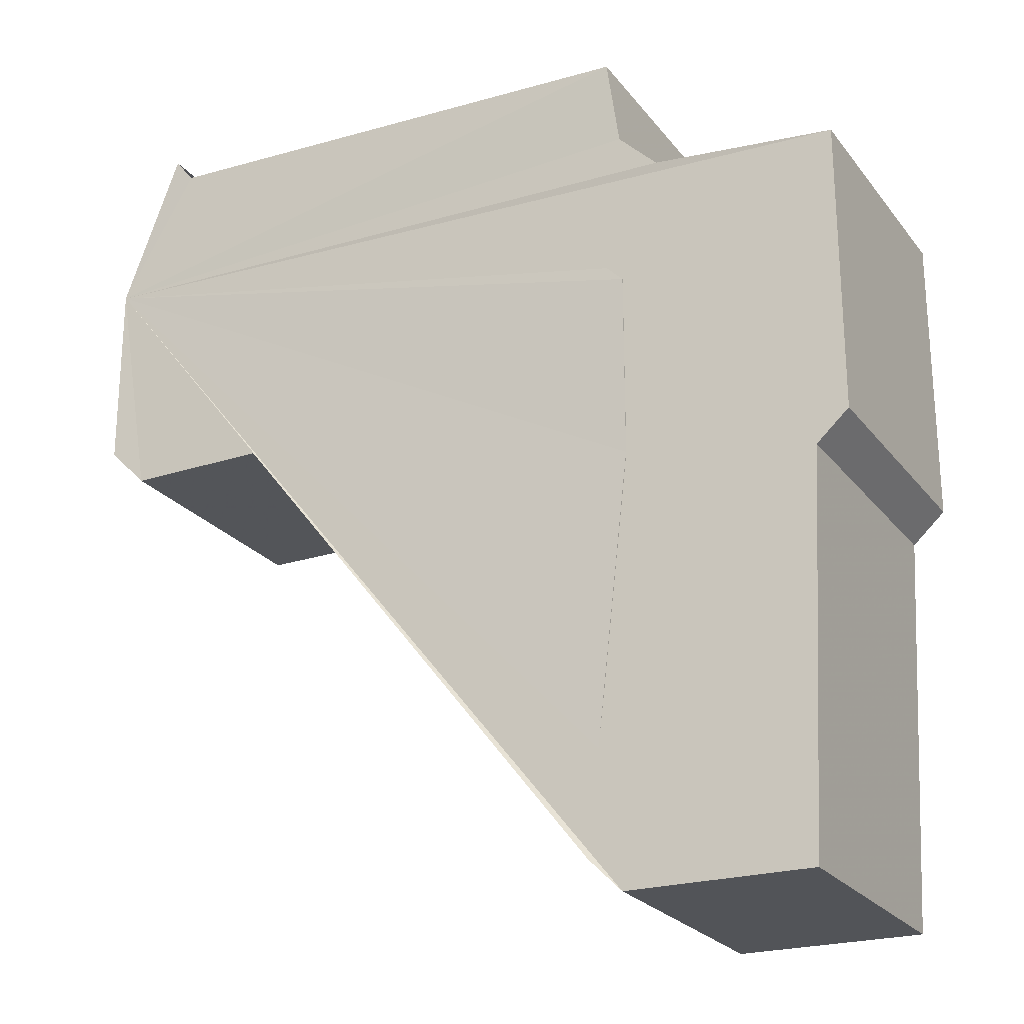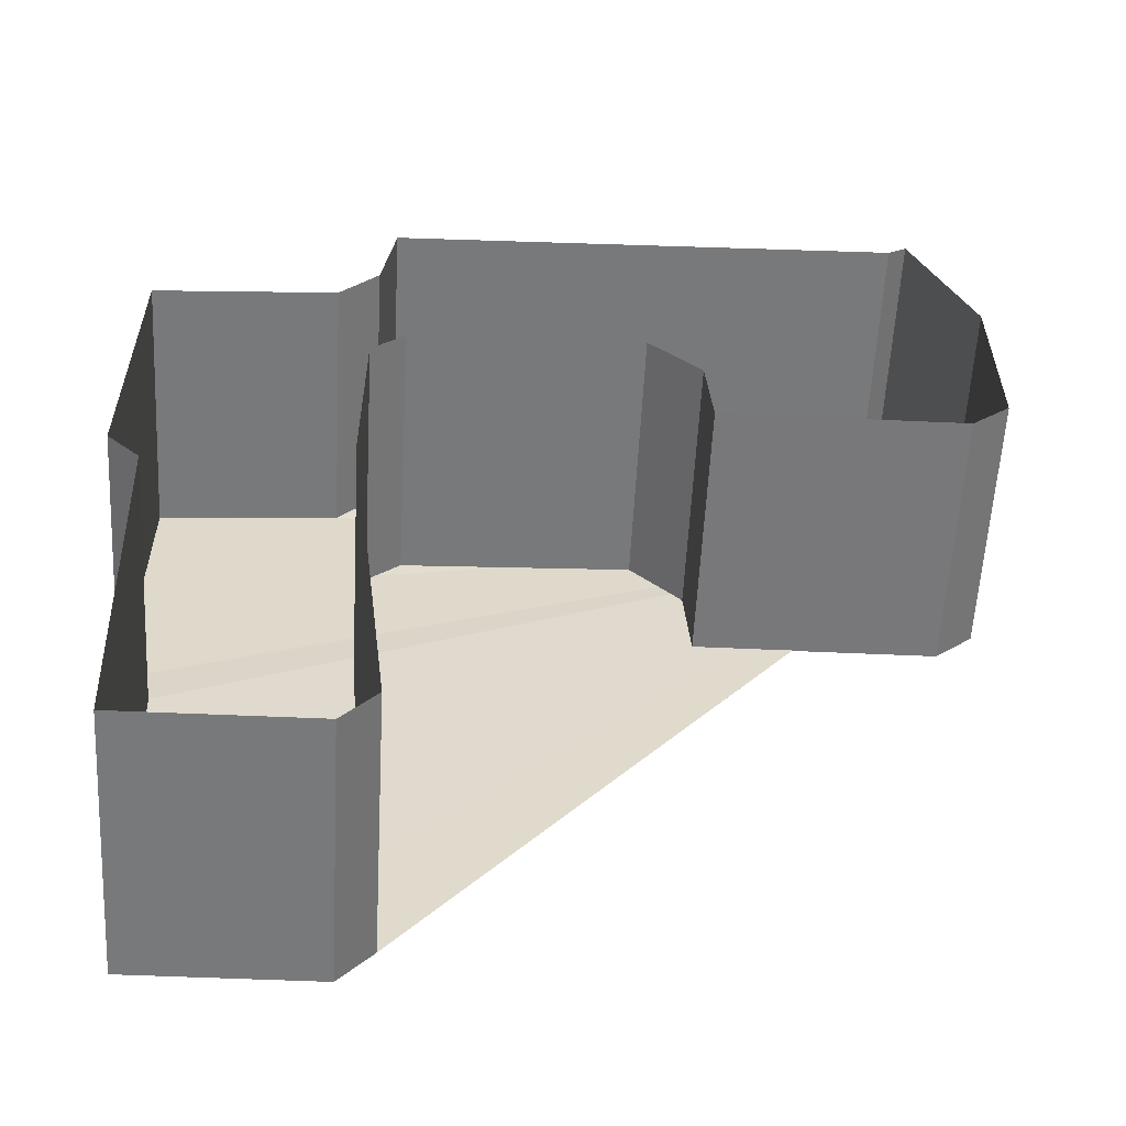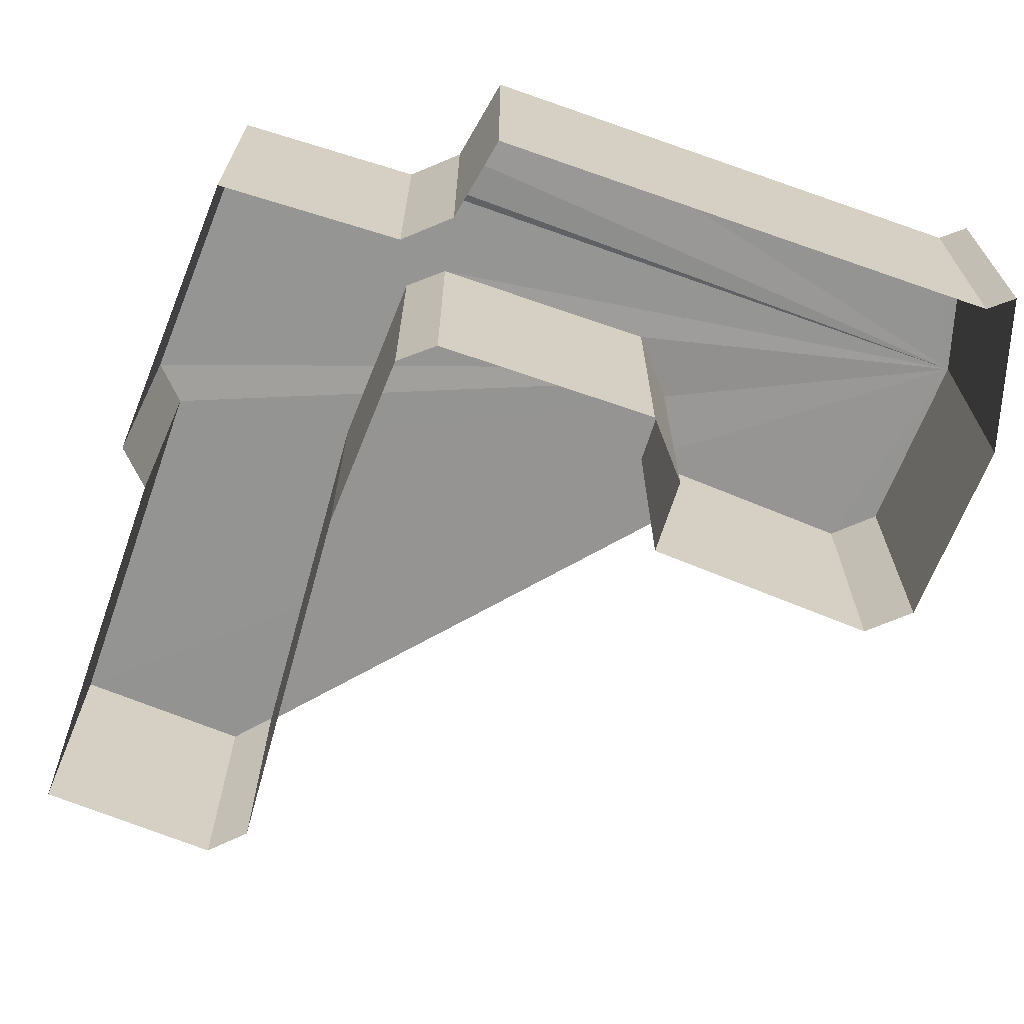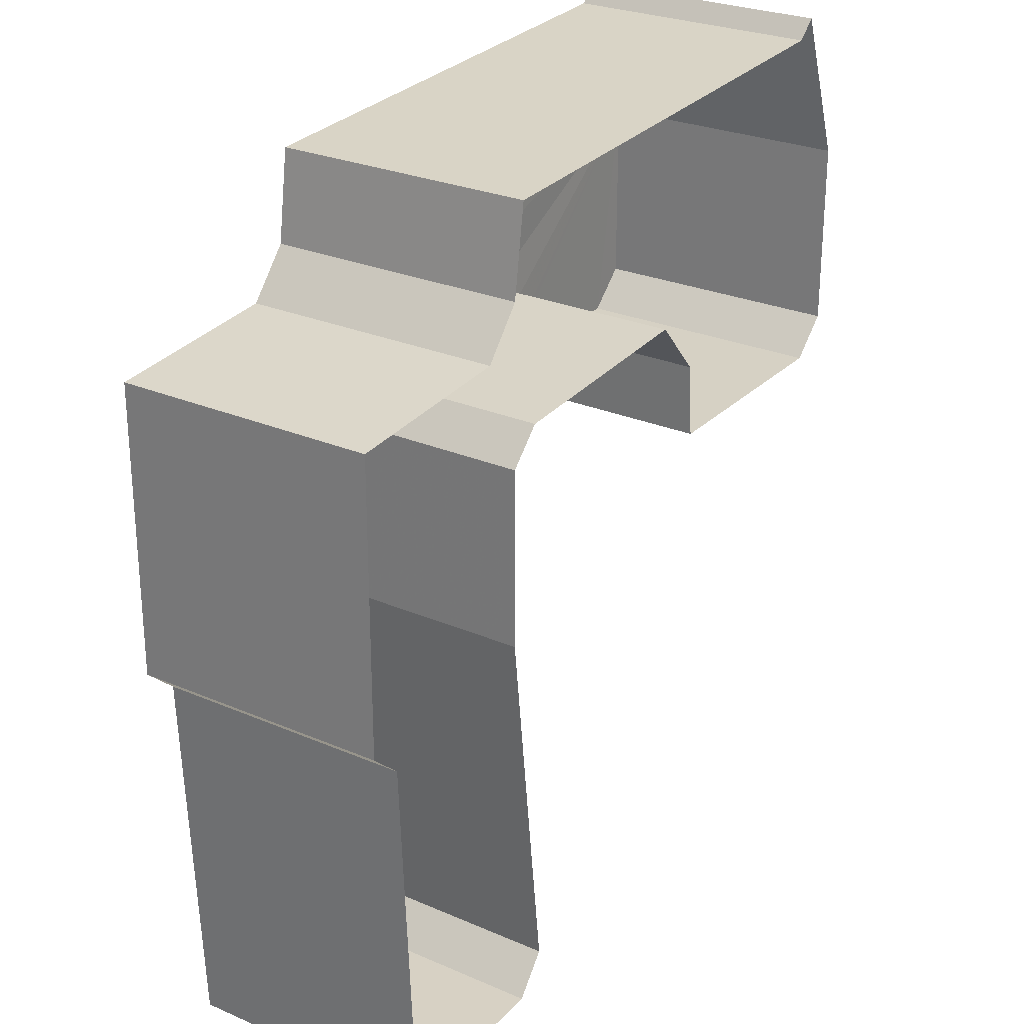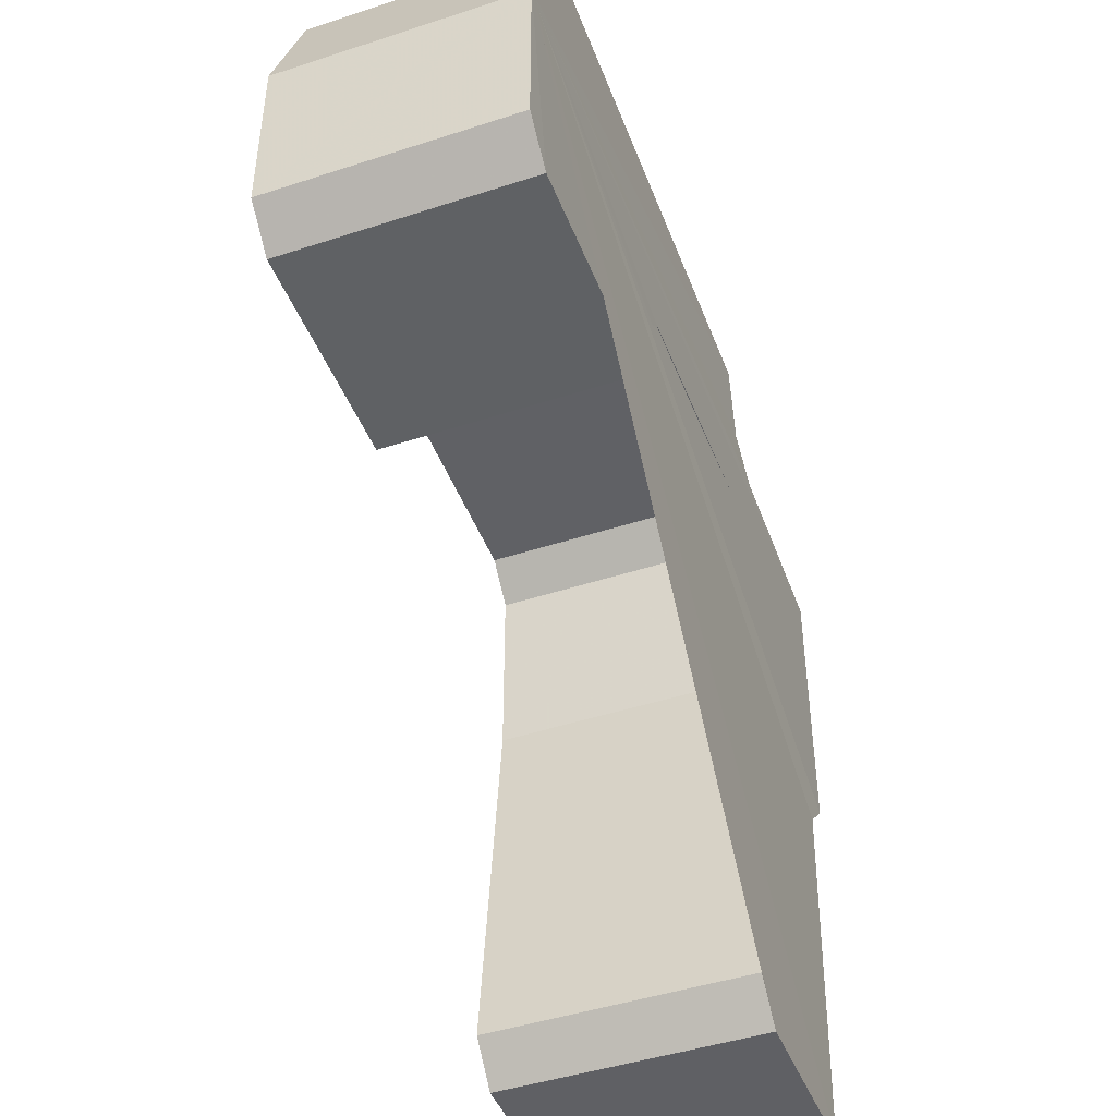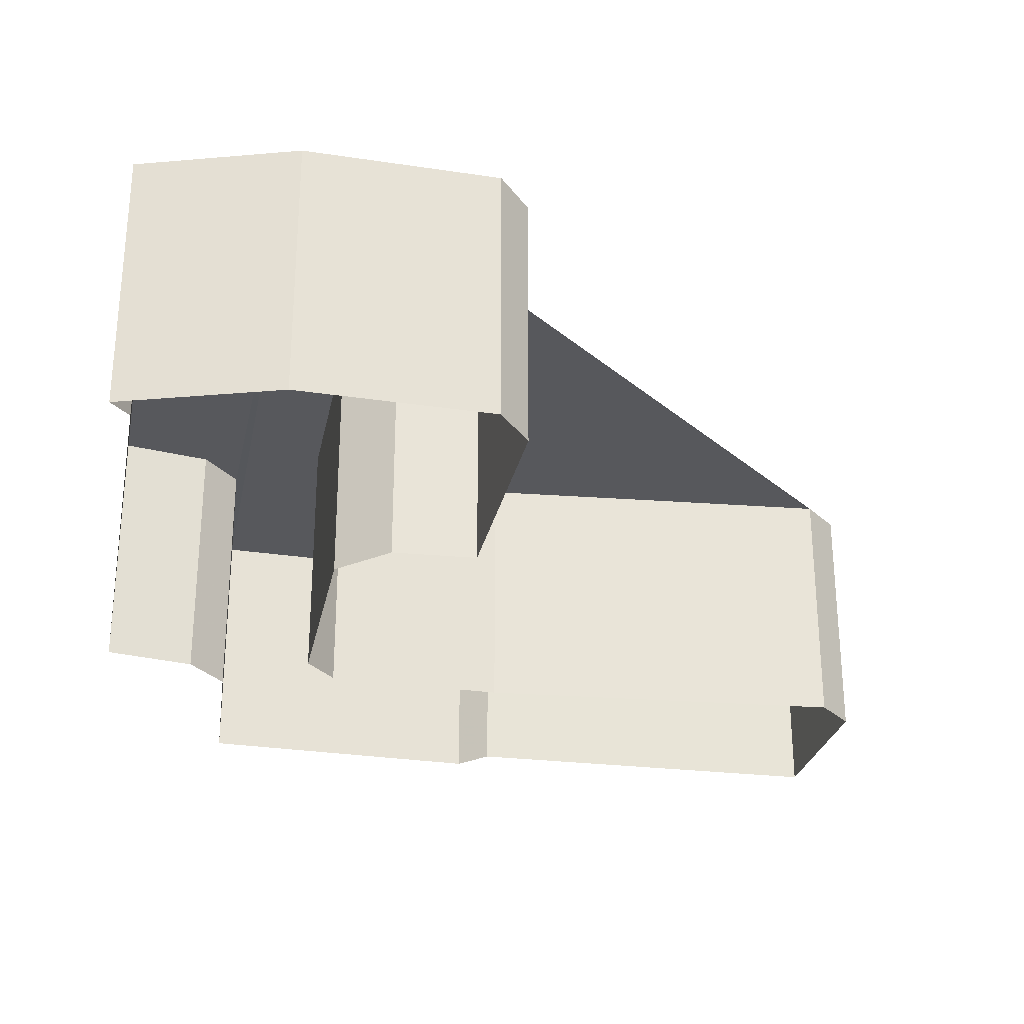
<metadata>
{"format":"obj","ext":"obj","renderer":"f3d","projection":"perspective","resolution":1024,"background":"white","views":[{"elev":-23.8,"azim":28.1,"up":"+Y"},{"elev":-58.0,"azim":176.9,"up":"+Y"},{"elev":-67.3,"azim":157.9,"up":"+Z"},{"elev":26.9,"azim":123.7,"up":"+Y"},{"elev":-45.2,"azim":-69.3,"up":"+Y"},{"elev":-28.4,"azim":-103.1,"up":"+Z"}]}
</metadata>
<code>
v 3.531e+05 2.772e+06 0
v 3.531e+05 2.772e+06 0
v 3.531e+05 2.772e+06 0
v 3.531e+05 2.772e+06 0
v 3.531e+05 2.772e+06 0
v 3.531e+05 2.772e+06 0
v 3.531e+05 2.772e+06 0
v 3.531e+05 2.772e+06 0
v 3.531e+05 2.772e+06 0
v 3.531e+05 2.772e+06 0
v 3.531e+05 2.772e+06 0
v 3.531e+05 2.772e+06 0
v 3.531e+05 2.772e+06 0
v 3.531e+05 2.772e+06 0
v 3.531e+05 2.772e+06 0
v 3.531e+05 2.772e+06 0
v 3.531e+05 2.772e+06 0
v 3.531e+05 2.772e+06 0
v 3.531e+05 2.772e+06 0
v 3.531e+05 2.772e+06 0
v 3.531e+05 2.772e+06 12.08
v 3.531e+05 2.772e+06 12.08
v 3.531e+05 2.772e+06 12.08
v 3.531e+05 2.772e+06 12.08
v 3.531e+05 2.772e+06 12.08
v 3.531e+05 2.772e+06 12.08
v 3.531e+05 2.772e+06 12.08
v 3.531e+05 2.772e+06 12.08
v 3.531e+05 2.772e+06 12.08
v 3.531e+05 2.772e+06 12.08
v 3.531e+05 2.772e+06 12.08
v 3.531e+05 2.772e+06 12.08
v 3.531e+05 2.772e+06 12.08
v 3.531e+05 2.772e+06 12.08
v 3.531e+05 2.772e+06 12.08
v 3.531e+05 2.772e+06 12.08
v 3.531e+05 2.772e+06 12.08
v 3.531e+05 2.772e+06 12.08
v 3.531e+05 2.772e+06 12.08
v 3.531e+05 2.772e+06 12.08
f 1 21 22 2
f 2 22 23 3
f 3 23 24 4
f 4 24 25 5
f 5 25 26 6
f 6 26 27 7
f 7 27 28 8
f 8 28 29 9
f 9 29 30 10
f 10 30 31 11
f 11 31 32 12
f 12 32 33 13
f 13 33 34 14
f 14 34 35 15
f 15 35 36 16
f 16 36 37 17
f 17 37 38 18
f 18 38 39 19
f 19 39 40 20
f 20 40 21 1
v 3.531e+05 2.772e+06 12.08
v 3.531e+05 2.772e+06 12.08
v 3.531e+05 2.772e+06 12.08
v 3.531e+05 2.772e+06 12.08
v 3.531e+05 2.772e+06 12.08
v 3.531e+05 2.772e+06 12.08
v 3.531e+05 2.772e+06 12.08
v 3.531e+05 2.772e+06 12.08
v 3.531e+05 2.772e+06 12.08
v 3.531e+05 2.772e+06 12.08
v 3.531e+05 2.772e+06 12.08
v 3.531e+05 2.772e+06 12.08
v 3.531e+05 2.772e+06 12.08
v 3.531e+05 2.772e+06 12.08
v 3.531e+05 2.772e+06 12.08
v 3.531e+05 2.772e+06 12.08
v 3.531e+05 2.772e+06 12.08
v 3.531e+05 2.772e+06 12.08
v 3.531e+05 2.772e+06 12.08
v 3.531e+05 2.772e+06 12.08
f 60 59 58 57 56 55 54 53 52 51 50 49 48 47 46 45 44 43 42 41

</code>
